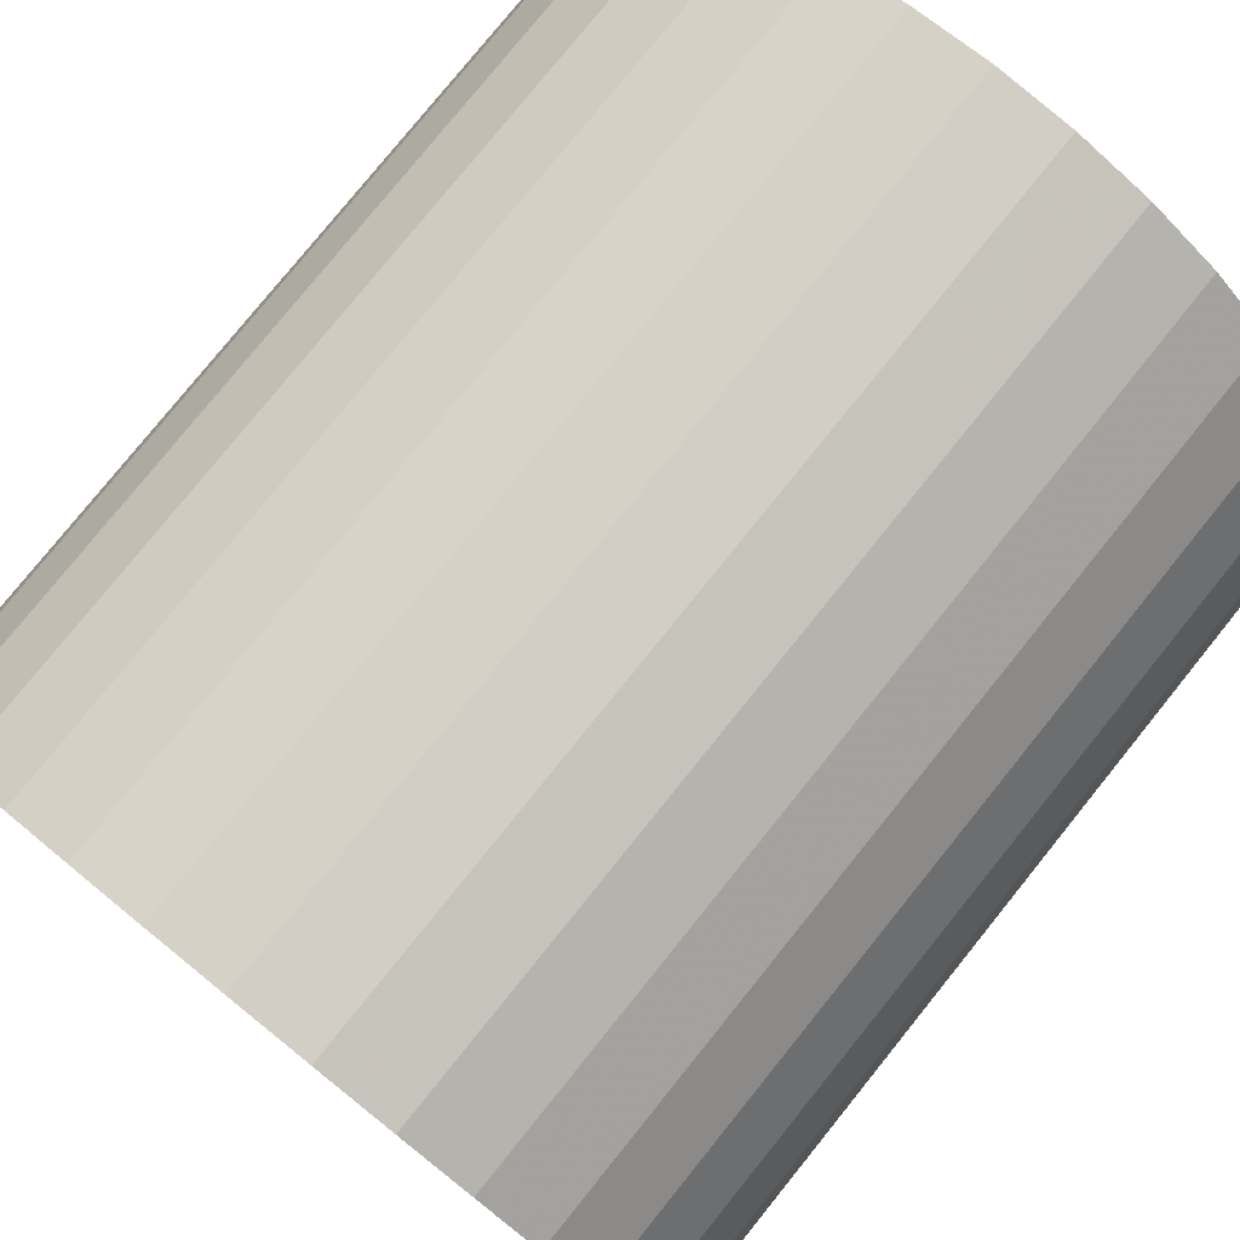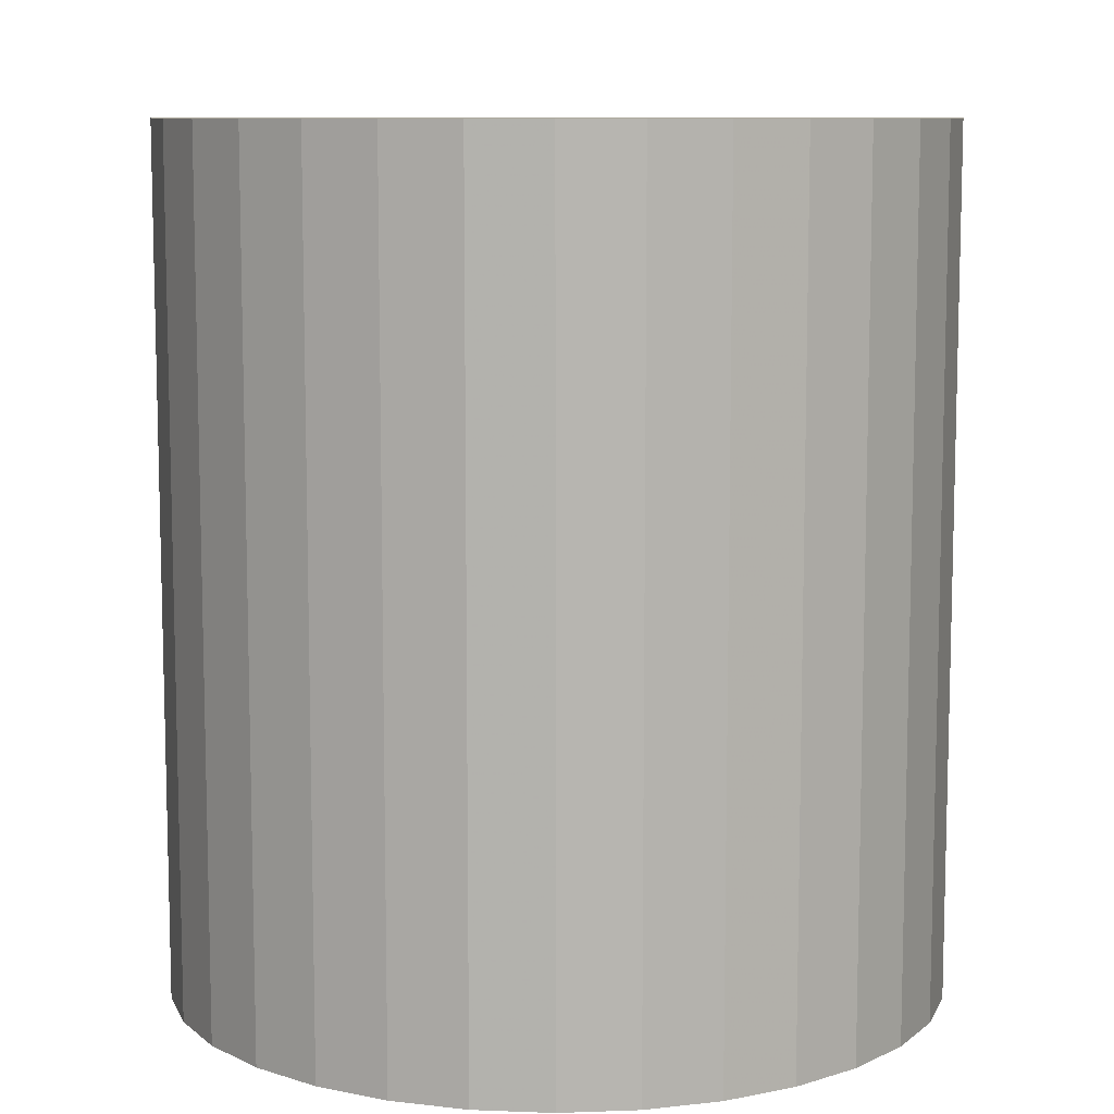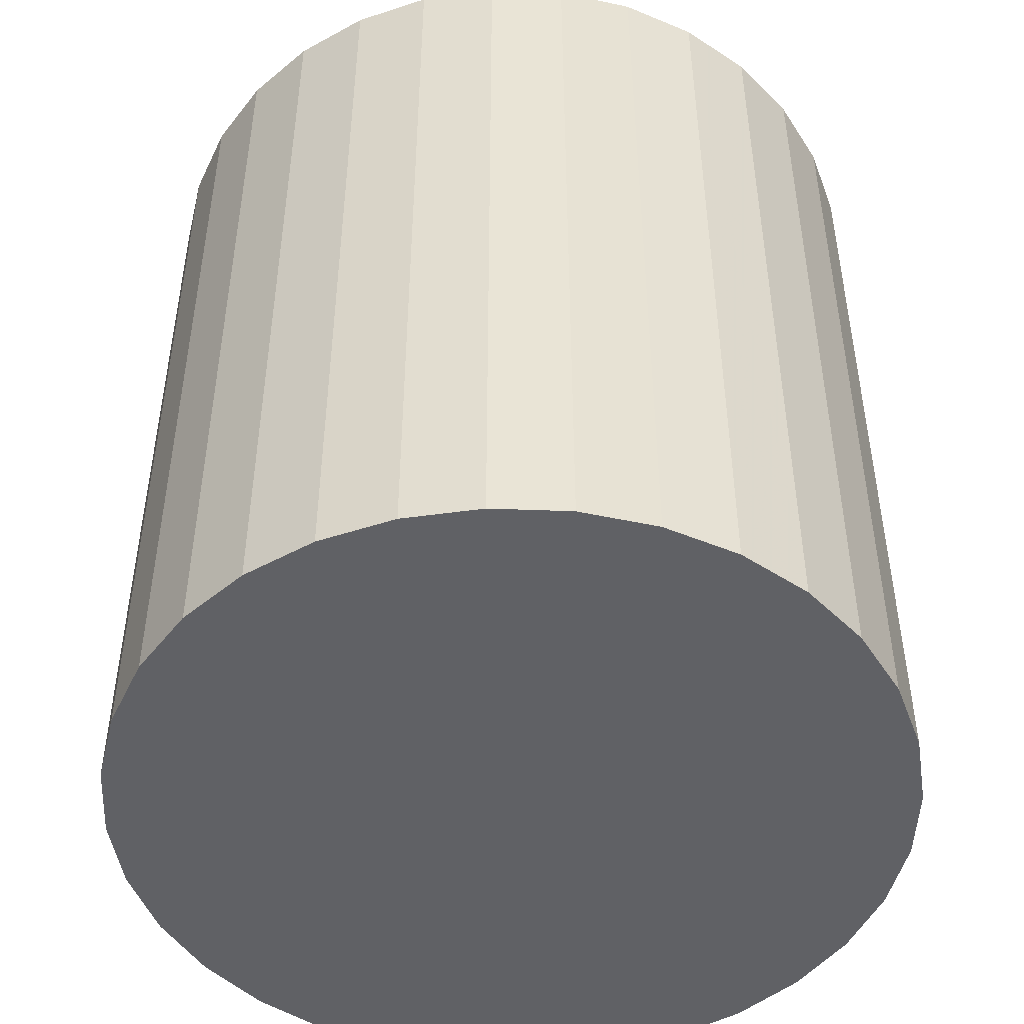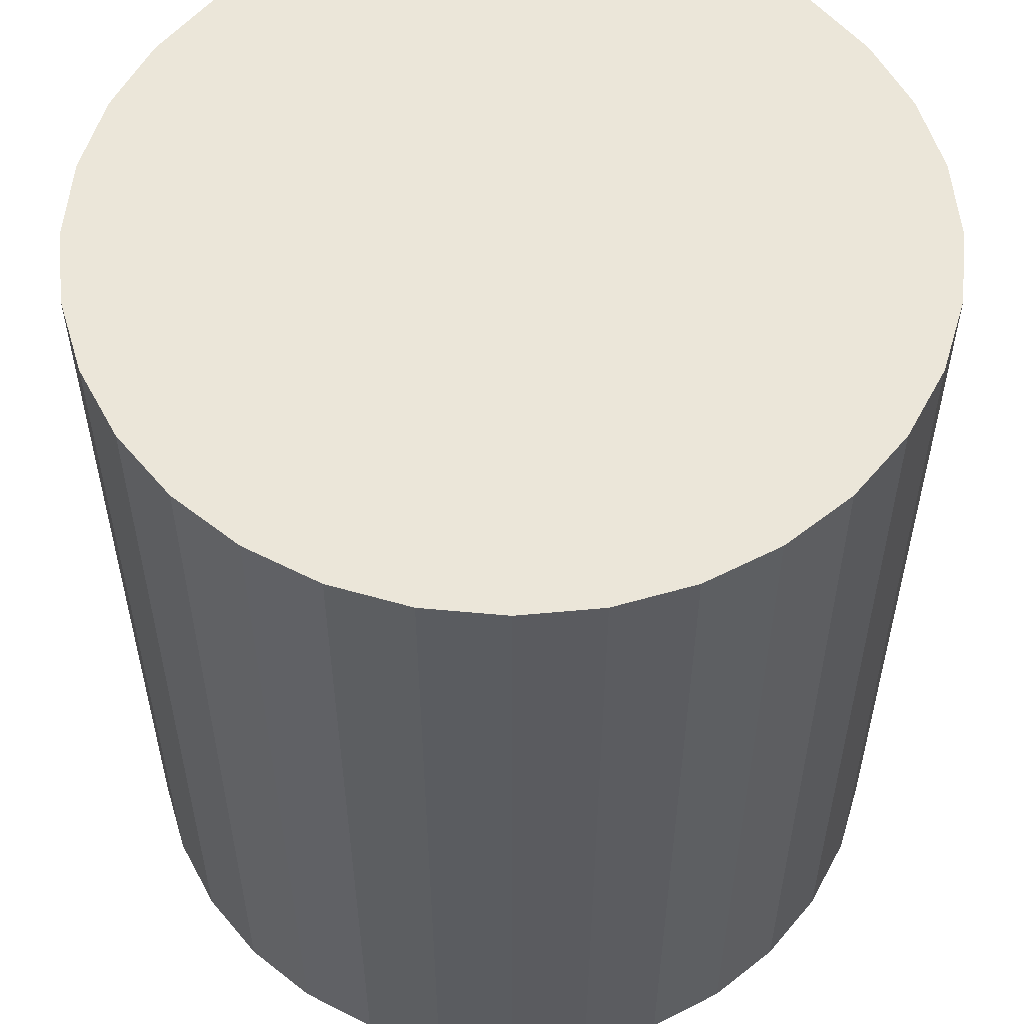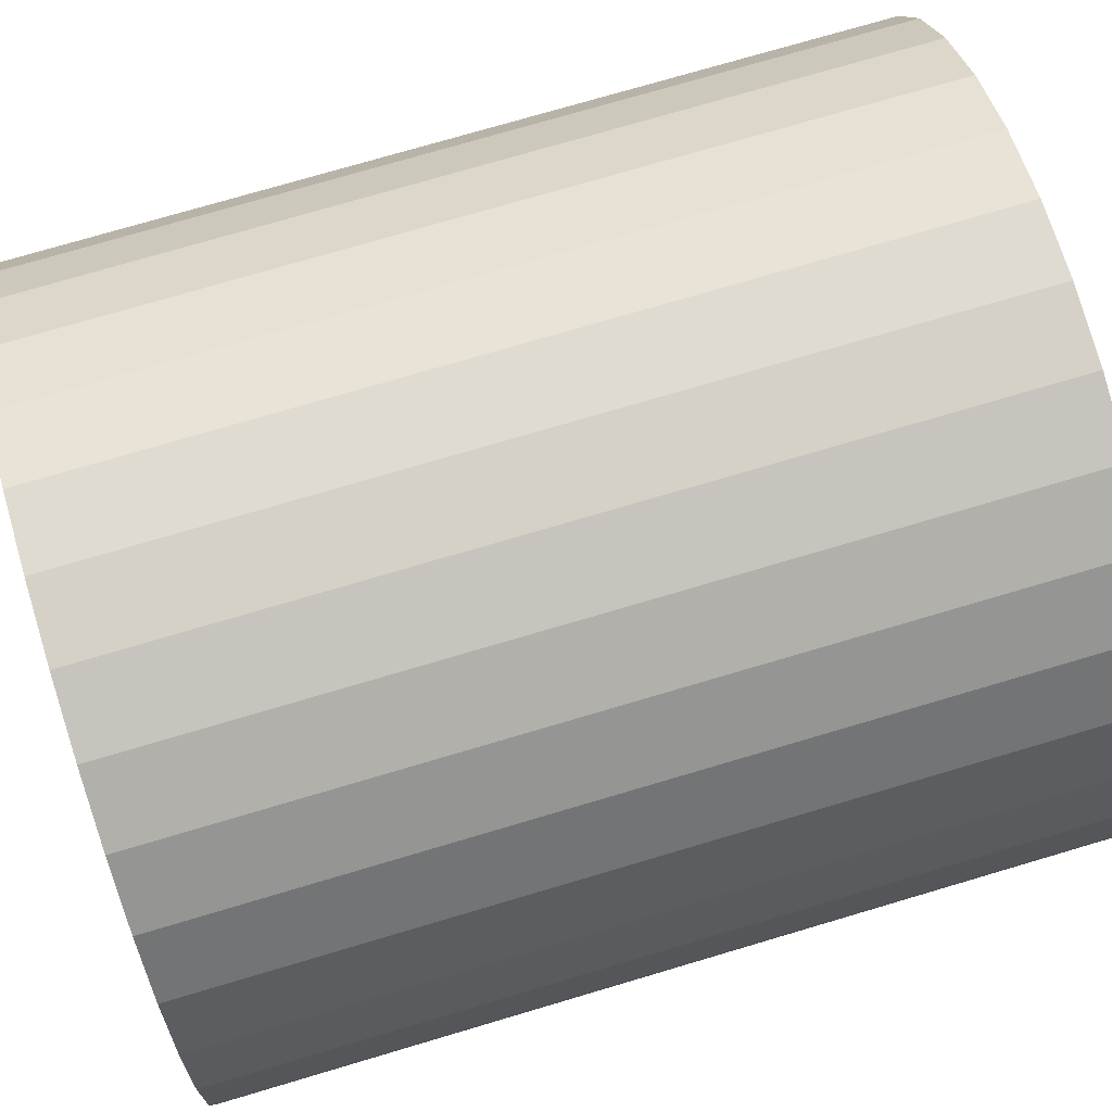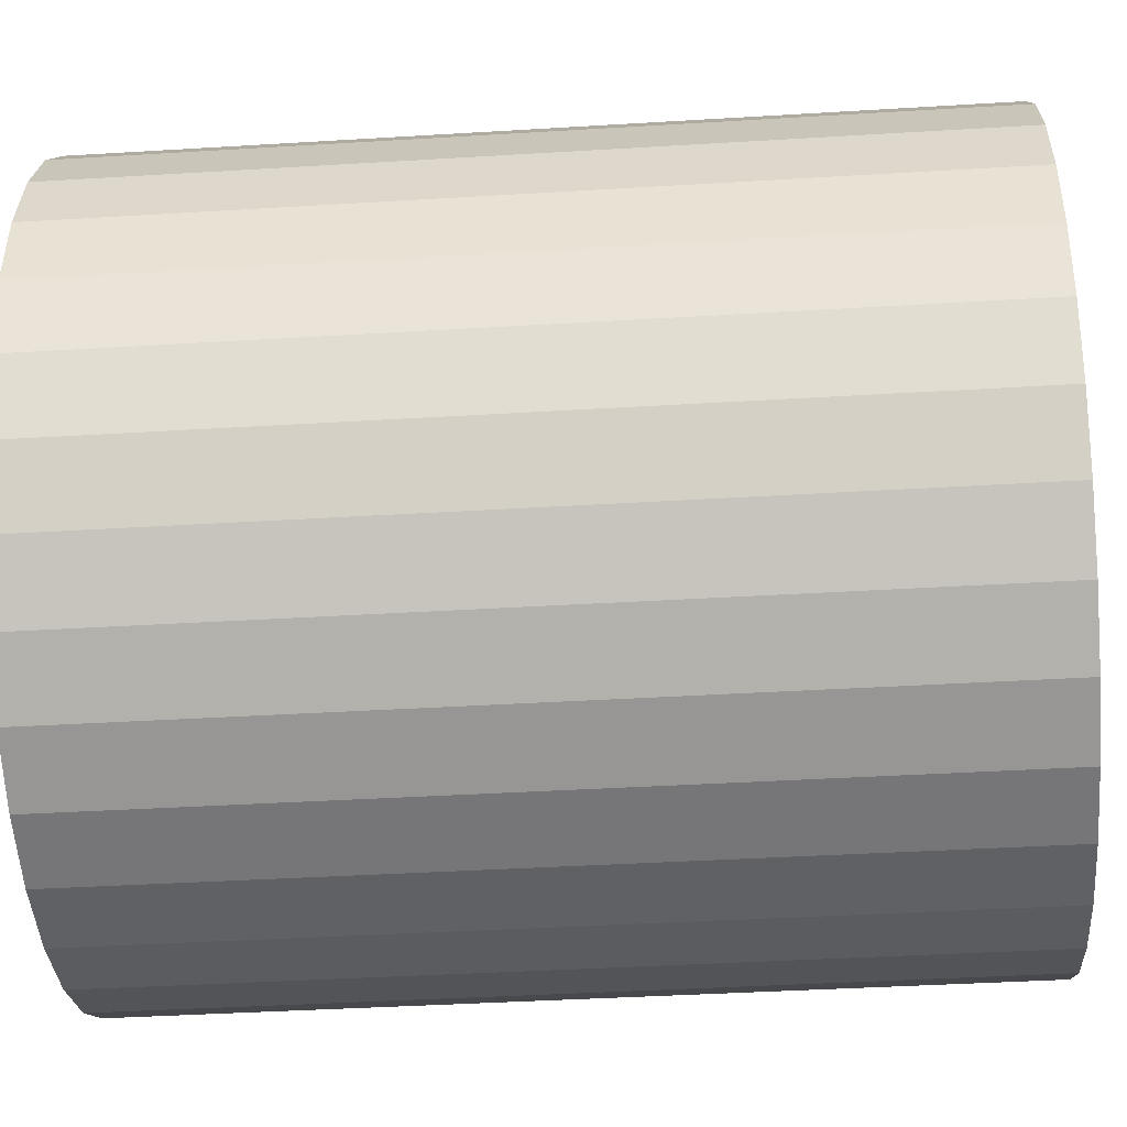
<metadata>
{"format":"obj","ext":"obj","renderer":"f3d","projection":"perspective","resolution":1024,"background":"white","views":[{"elev":79.3,"azim":-141.1,"up":"+Y"},{"elev":9.3,"azim":-44.8,"up":"+Z"},{"elev":-48.2,"azim":127.0,"up":"+Z"},{"elev":-34.1,"azim":-180.0,"up":"+Y"},{"elev":74.8,"azim":-106.5,"up":"+Y"},{"elev":-40.2,"azim":94.3,"up":"+Y"}]}
</metadata>
<code>
v 0 0 -0.02808
v 0.0254 0 -0.02808
v 0.0254 0 0.02808
v 0 0 0.02808
v 0.02491 0.004956 -0.02808
v 0.02491 0.004956 0.02808
v 0.02347 0.009721 -0.02808
v 0.02347 0.009721 0.02808
v 0.02112 0.01411 -0.02808
v 0.02112 0.01411 0.02808
v 0.01796 0.01796 -0.02808
v 0.01796 0.01796 0.02808
v 0.01411 0.02112 -0.02808
v 0.01411 0.02112 0.02808
v 0.009721 0.02347 -0.02808
v 0.009721 0.02347 0.02808
v 0.004956 0.02491 -0.02808
v 0.004956 0.02491 0.02808
v 0 0.0254 -0.02808
v 0 0.0254 0.02808
v -0.004956 0.02491 -0.02808
v -0.004956 0.02491 0.02808
v -0.009721 0.02347 -0.02808
v -0.009721 0.02347 0.02808
v -0.01411 0.02112 -0.02808
v -0.01411 0.02112 0.02808
v -0.01796 0.01796 -0.02808
v -0.01796 0.01796 0.02808
v -0.02112 0.01411 -0.02808
v -0.02112 0.01411 0.02808
v -0.02347 0.009721 -0.02808
v -0.02347 0.009721 0.02808
v -0.02491 0.004956 -0.02808
v -0.02491 0.004956 0.02808
v -0.0254 0 -0.02808
v -0.0254 0 0.02808
v -0.02491 -0.004956 -0.02808
v -0.02491 -0.004956 0.02808
v -0.02347 -0.009721 -0.02808
v -0.02347 -0.009721 0.02808
v -0.02112 -0.01411 -0.02808
v -0.02112 -0.01411 0.02808
v -0.01796 -0.01796 -0.02808
v -0.01796 -0.01796 0.02808
v -0.01411 -0.02112 -0.02808
v -0.01411 -0.02112 0.02808
v -0.009721 -0.02347 -0.02808
v -0.009721 -0.02347 0.02808
v -0.004956 -0.02491 -0.02808
v -0.004956 -0.02491 0.02808
v -0 -0.0254 -0.02808
v -0 -0.0254 0.02808
v 0.004956 -0.02491 -0.02808
v 0.004956 -0.02491 0.02808
v 0.009721 -0.02347 -0.02808
v 0.009721 -0.02347 0.02808
v 0.01411 -0.02112 -0.02808
v 0.01411 -0.02112 0.02808
v 0.01796 -0.01796 -0.02808
v 0.01796 -0.01796 0.02808
v 0.02112 -0.01411 -0.02808
v 0.02112 -0.01411 0.02808
v 0.02347 -0.009721 -0.02808
v 0.02347 -0.009721 0.02808
v 0.02491 -0.004956 -0.02808
v 0.02491 -0.004956 0.02808
f 2 1 5
f 2 5 3
f 3 5 6
f 3 6 4
f 5 1 7
f 5 7 6
f 6 7 8
f 6 8 4
f 7 1 9
f 7 9 8
f 8 9 10
f 8 10 4
f 9 1 11
f 9 11 10
f 10 11 12
f 10 12 4
f 11 1 13
f 11 13 12
f 12 13 14
f 12 14 4
f 13 1 15
f 13 15 14
f 14 15 16
f 14 16 4
f 15 1 17
f 15 17 16
f 16 17 18
f 16 18 4
f 17 1 19
f 17 19 18
f 18 19 20
f 18 20 4
f 19 1 21
f 19 21 20
f 20 21 22
f 20 22 4
f 21 1 23
f 21 23 22
f 22 23 24
f 22 24 4
f 23 1 25
f 23 25 24
f 24 25 26
f 24 26 4
f 25 1 27
f 25 27 26
f 26 27 28
f 26 28 4
f 27 1 29
f 27 29 28
f 28 29 30
f 28 30 4
f 29 1 31
f 29 31 30
f 30 31 32
f 30 32 4
f 31 1 33
f 31 33 32
f 32 33 34
f 32 34 4
f 33 1 35
f 33 35 34
f 34 35 36
f 34 36 4
f 35 1 37
f 35 37 36
f 36 37 38
f 36 38 4
f 37 1 39
f 37 39 38
f 38 39 40
f 38 40 4
f 39 1 41
f 39 41 40
f 40 41 42
f 40 42 4
f 41 1 43
f 41 43 42
f 42 43 44
f 42 44 4
f 43 1 45
f 43 45 44
f 44 45 46
f 44 46 4
f 45 1 47
f 45 47 46
f 46 47 48
f 46 48 4
f 47 1 49
f 47 49 48
f 48 49 50
f 48 50 4
f 49 1 51
f 49 51 50
f 50 51 52
f 50 52 4
f 51 1 53
f 51 53 52
f 52 53 54
f 52 54 4
f 53 1 55
f 53 55 54
f 54 55 56
f 54 56 4
f 55 1 57
f 55 57 56
f 56 57 58
f 56 58 4
f 57 1 59
f 57 59 58
f 58 59 60
f 58 60 4
f 59 1 61
f 59 61 60
f 60 61 62
f 60 62 4
f 61 1 63
f 61 63 62
f 62 63 64
f 62 64 4
f 63 1 65
f 63 65 64
f 64 65 66
f 64 66 4
f 65 1 2
f 65 2 66
f 66 2 3
f 66 3 4

</code>
